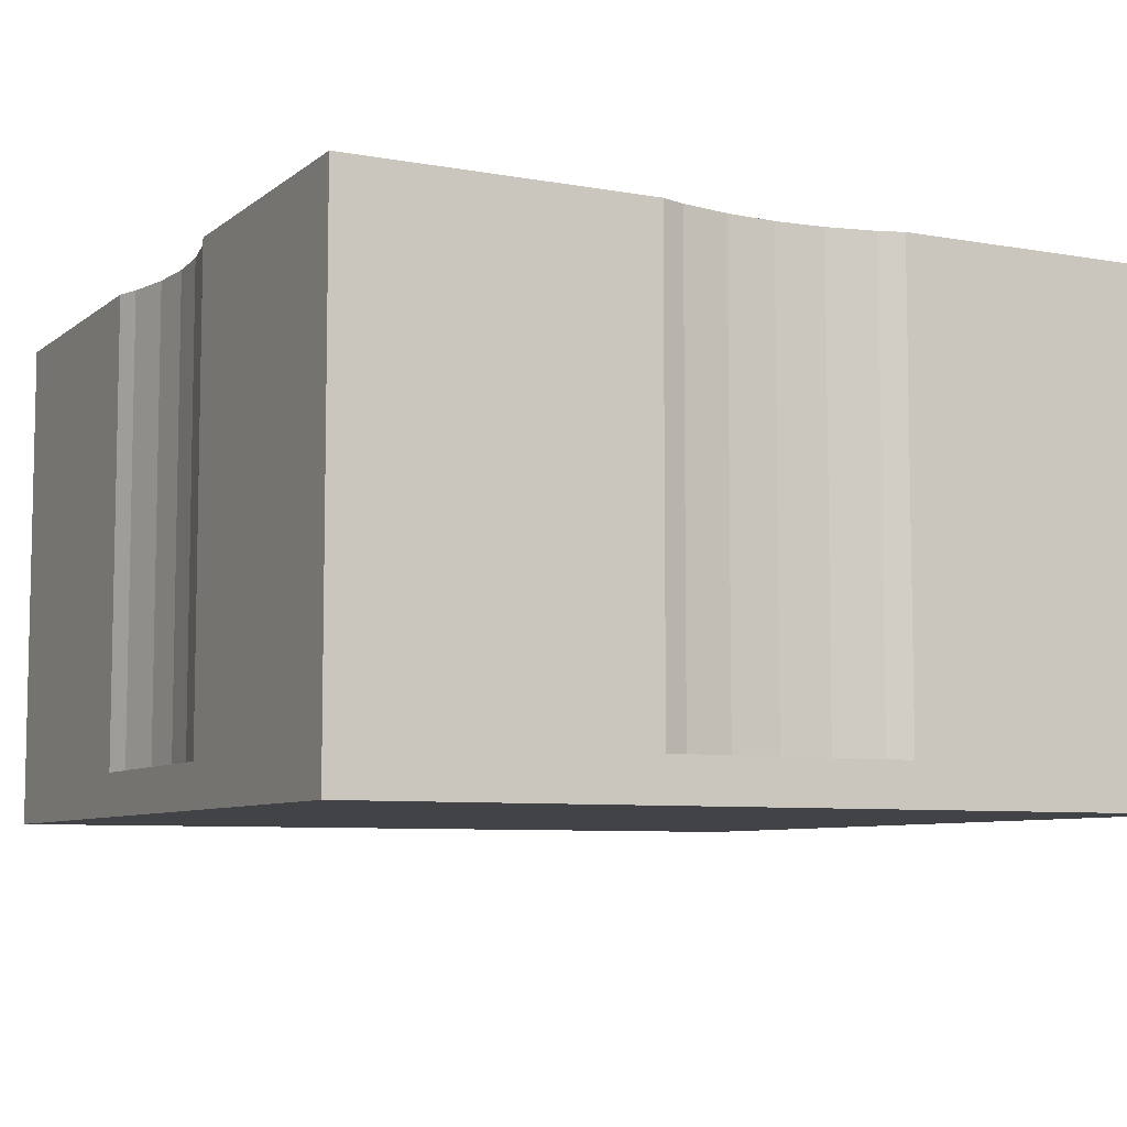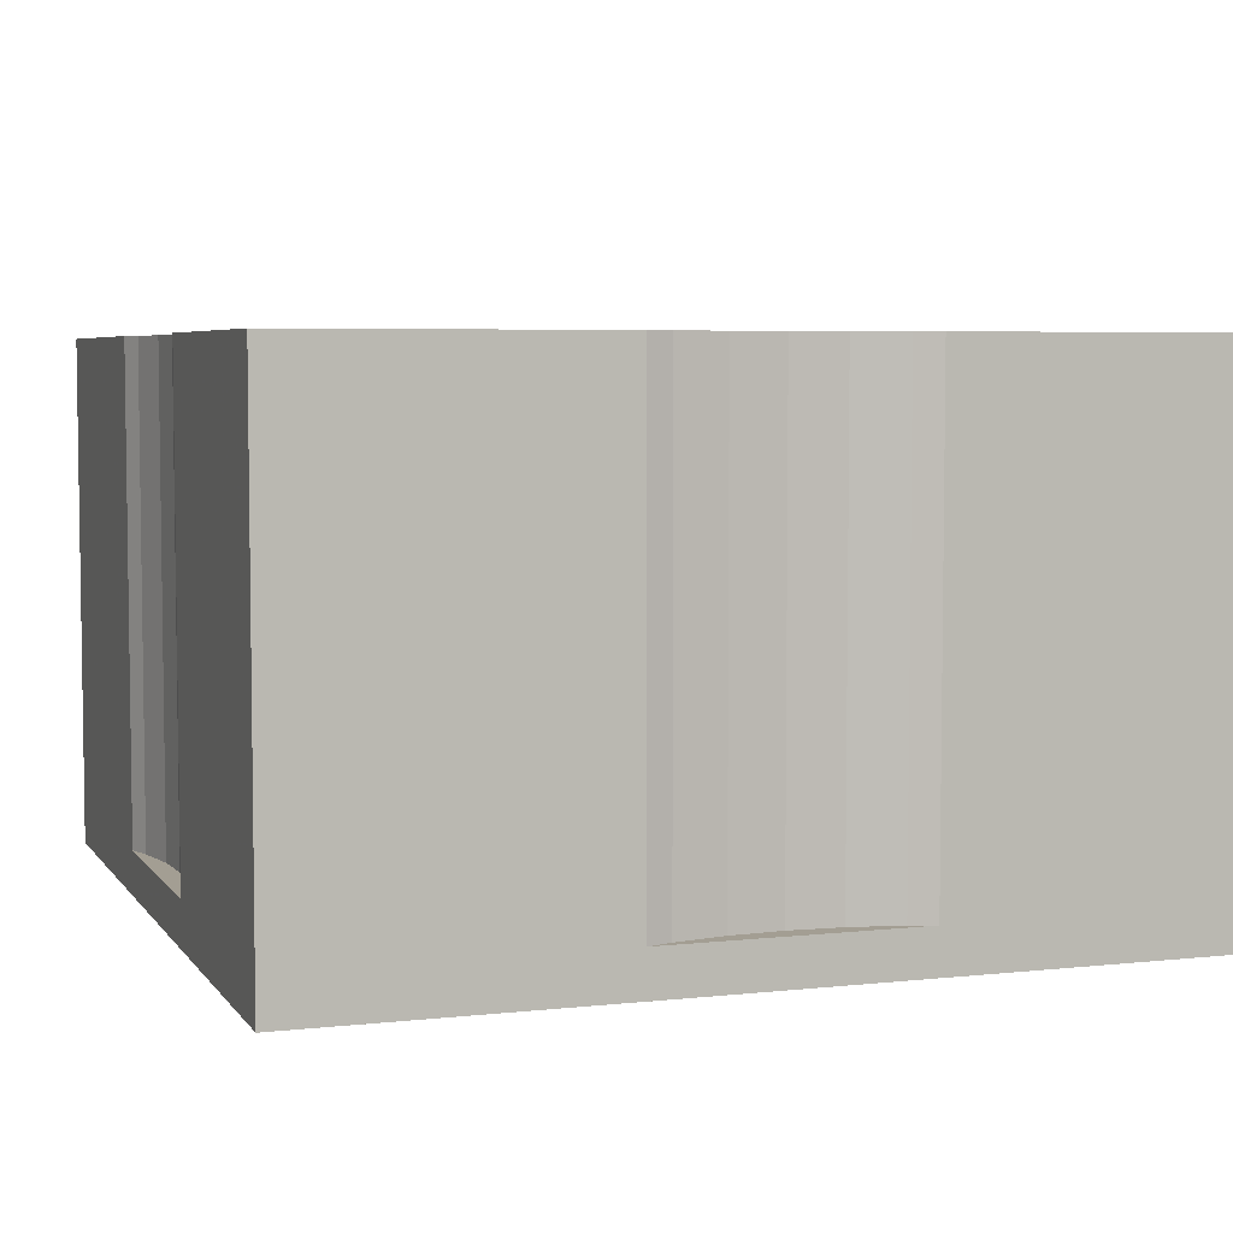
<metadata>
{"format":"obj","ext":"obj","renderer":"f3d","projection":"perspective","resolution":1024,"background":"white","views":[{"elev":-7.3,"azim":152.9,"up":"+Y"},{"elev":5.2,"azim":160.9,"up":"+Y"}]}
</metadata>
<code>
v -1.8 0.2 -1.8
v -1.8 0.2 1.8
v 1.8 0.2 1.8
v 1.8 0.2 -1.8
v 0.5797 2.4 -2
v 2 2.4 -2
v 2 0 -2
v 0.5797 0.2 -2
v -2 2.4 -2
v -0.5797 2.4 -2
v -0.5797 0.2 -2
v -2 0 -2
v 0.9 2.4 -1.6
v 1.1 2.4 -1.6
v 1.1 2.4 -1.8
v 0.9 2.4 -1.8
v -1.1 2.4 -1.6
v -0.9 2.4 -1.6
v -0.9 2.4 -1.8
v -1.1 2.4 -1.8
v 1.1 0.2 -1.6
v 0.9 0.2 -1.6
v 0.9 2.4 -1.6
v 1.1 2.4 -1.6
v 0.9 0.2 -1.6
v 0.9 0.2 -1.8
v 0.9 2.4 -1.8
v 0.9 2.4 -1.6
v 1.1 2.4 -1.6
v 1.1 2.4 -1.8
v 1.1 0.2 -1.8
v 1.1 0.2 -1.6
v -0.9 0.2 -1.6
v -1.1 0.2 -1.6
v -1.1 2.4 -1.6
v -0.9 2.4 -1.6
v -1.1 0.2 -1.6
v -1.1 0.2 -1.8
v -1.1 2.4 -1.8
v -1.1 2.4 -1.6
v -0.9 2.4 -1.6
v -0.9 2.4 -1.8
v -0.9 0.2 -1.8
v -0.9 0.2 -1.6
v 0.2349 0.2 -1.915
v 0.4658 0.2 -1.961
v 0.5797 0.2 -2
v 0 0.2 -1.9
v 0.2349 0.2 -1.915
v 0.5797 0.2 -2
v -0.5797 0.2 -2
v 0 0.2 -1.9
v -0.5797 0.2 -2
v -0.4658 0.2 -1.961
v -0.2349 0.2 -1.915
v 0.4658 0.2 -1.961
v 0.4658 2.4 -1.961
v 0.5797 2.4 -2
v 0.5797 0.2 -2
v 0.2349 0.2 -1.915
v 0.2349 2.4 -1.915
v 0.4658 2.4 -1.961
v 0.4658 0.2 -1.961
v 0 0.2 -1.9
v 0 2.4 -1.9
v 0.2349 2.4 -1.915
v 0.2349 0.2 -1.915
v -0.2349 0.2 -1.915
v -0.2349 2.4 -1.915
v 0 2.4 -1.9
v 0 0.2 -1.9
v -0.4658 0.2 -1.961
v -0.4658 2.4 -1.961
v -0.2349 2.4 -1.915
v -0.2349 0.2 -1.915
v -0.5797 0.2 -2
v -0.5797 2.4 -2
v -0.4658 2.4 -1.961
v -0.4658 0.2 -1.961
v 0.4658 0.9 -1.761
v 0.5797 0.9 -1.8
v 0 0.9 -1.7
v 0.2349 0.9 -1.716
v -0.2349 0.9 -1.716
v 0 0.9 -1.7
v 0.5797 0.9 -1.8
v -0.5797 0.9 -1.8
v -0.4658 0.9 -1.761
v -0.2349 0.9 -1.716
v -0.5797 0.9 -1.8
v 0.5797 0.9 -1.8
v 0.4658 0.9 -1.761
v 0.4658 0.2 -1.761
v 0.5797 0.2 -1.8
v 0.4658 0.9 -1.761
v 0.2349 0.9 -1.716
v 0.2349 0.2 -1.716
v 0.4658 0.2 -1.761
v 0.2349 0.9 -1.716
v 0 0.9 -1.7
v 0 0.2 -1.7
v 0.2349 0.2 -1.716
v 0 0.9 -1.7
v -0.2349 0.9 -1.716
v -0.2349 0.2 -1.716
v 0 0.2 -1.7
v -0.2349 0.9 -1.716
v -0.4658 0.9 -1.761
v -0.4658 0.2 -1.761
v -0.2349 0.2 -1.716
v -0.4658 0.9 -1.761
v -0.5797 0.9 -1.8
v -0.5797 0.2 -1.8
v -0.4658 0.2 -1.761
v -0.5797 2.4 -2
v -2 2.4 -2
v -1.8 2.4 -1.8
v -1.1 2.4 -1.8
v -1.1 2.4 -1.8
v -0.9 2.4 -1.8
v -0.4658 2.4 -1.961
v -0.5797 2.4 -2
v -0.4658 2.4 -1.961
v -0.9 2.4 -1.8
v -0.2349 2.4 -1.915
v -0.2349 2.4 -1.915
v -0.9 2.4 -1.8
v 0.9 2.4 -1.8
v 0 2.4 -1.9
v 0 2.4 -1.9
v 0.9 2.4 -1.8
v 0.2349 2.4 -1.915
v 0.2349 2.4 -1.915
v 0.9 2.4 -1.8
v 0.4658 2.4 -1.961
v 0.4658 2.4 -1.961
v 0.9 2.4 -1.8
v 1.1 2.4 -1.8
v 0.5797 2.4 -2
v 0.5797 2.4 -2
v 1.1 2.4 -1.8
v 1.8 2.4 -1.8
v 2 2.4 -2
v -2 0 -2
v -0.5797 0.2 -2
v 0.5797 0.2 -2
v 2 0 -2
v -1.1 0.2 -1.8
v -1.1 2.4 -1.8
v -1.8 2.4 -1.8
v -1.8 0.2 -1.8
v -0.9 2.4 -1.8
v -0.9 0.2 -1.8
v -0.5797 0.2 -1.8
v -0.5797 0.9 -1.8
v -0.9 2.4 -1.8
v -0.5797 0.9 -1.8
v 0.5797 0.9 -1.8
v 0.9 2.4 -1.8
v 0.9 2.4 -1.8
v 0.5797 0.9 -1.8
v 0.5797 0.2 -1.8
v 0.9 0.2 -1.8
v 1.8 0.2 -1.8
v 1.8 2.4 -1.8
v 1.1 2.4 -1.8
v 1.1 0.2 -1.8
v -2 2.4 -0.5797
v -2 2.4 -2
v -2 0 -2
v -2 0.2 -0.5797
v -2 2.4 2
v -2 2.4 0.5797
v -2 0.2 0.5797
v -2 0 2
v -1.6 2.4 -0.9
v -1.6 2.4 -1.1
v -1.8 2.4 -1.1
v -1.8 2.4 -0.9
v -1.6 2.4 1.1
v -1.6 2.4 0.9
v -1.8 2.4 0.9
v -1.8 2.4 1.1
v -1.6 0.2 -1.1
v -1.6 0.2 -0.9
v -1.6 2.4 -0.9
v -1.6 2.4 -1.1
v -1.6 0.2 -0.9
v -1.8 0.2 -0.9
v -1.8 2.4 -0.9
v -1.6 2.4 -0.9
v -1.6 2.4 -1.1
v -1.8 2.4 -1.1
v -1.8 0.2 -1.1
v -1.6 0.2 -1.1
v -1.6 0.2 0.9
v -1.6 0.2 1.1
v -1.6 2.4 1.1
v -1.6 2.4 0.9
v -1.6 0.2 1.1
v -1.8 0.2 1.1
v -1.8 2.4 1.1
v -1.6 2.4 1.1
v -1.6 2.4 0.9
v -1.8 2.4 0.9
v -1.8 0.2 0.9
v -1.6 0.2 0.9
v -1.915 0.2 -0.2349
v -1.961 0.2 -0.4658
v -2 0.2 -0.5797
v -1.9 0.2 0
v -1.915 0.2 -0.2349
v -2 0.2 -0.5797
v -2 0.2 0.5797
v -1.9 0.2 0
v -2 0.2 0.5797
v -1.961 0.2 0.4658
v -1.915 0.2 0.2349
v -1.961 0.2 -0.4658
v -1.961 2.4 -0.4658
v -2 2.4 -0.5797
v -2 0.2 -0.5797
v -1.915 0.2 -0.2349
v -1.915 2.4 -0.2349
v -1.961 2.4 -0.4658
v -1.961 0.2 -0.4658
v -1.9 0.2 0
v -1.9 2.4 0
v -1.915 2.4 -0.2349
v -1.915 0.2 -0.2349
v -1.915 0.2 0.2349
v -1.915 2.4 0.2349
v -1.9 2.4 0
v -1.9 0.2 0
v -1.961 0.2 0.4658
v -1.961 2.4 0.4658
v -1.915 2.4 0.2349
v -1.915 0.2 0.2349
v -2 0.2 0.5797
v -2 2.4 0.5797
v -1.961 2.4 0.4658
v -1.961 0.2 0.4658
v -1.761 0.9 -0.4658
v -1.8 0.9 -0.5797
v -1.7 0.9 0
v -1.716 0.9 -0.2349
v -1.716 0.9 0.2349
v -1.7 0.9 0
v -1.8 0.9 -0.5797
v -1.8 0.9 0.5797
v -1.761 0.9 0.4658
v -1.716 0.9 0.2349
v -1.8 0.9 0.5797
v -1.8 0.9 -0.5797
v -1.761 0.9 -0.4658
v -1.761 0.2 -0.4658
v -1.8 0.2 -0.5797
v -1.761 0.9 -0.4658
v -1.716 0.9 -0.2349
v -1.716 0.2 -0.2349
v -1.761 0.2 -0.4658
v -1.716 0.9 -0.2349
v -1.7 0.9 0
v -1.7 0.2 0
v -1.716 0.2 -0.2349
v -1.7 0.9 0
v -1.716 0.9 0.2349
v -1.716 0.2 0.2349
v -1.7 0.2 0
v -1.716 0.9 0.2349
v -1.761 0.9 0.4658
v -1.761 0.2 0.4658
v -1.716 0.2 0.2349
v -1.761 0.9 0.4658
v -1.8 0.9 0.5797
v -1.8 0.2 0.5797
v -1.761 0.2 0.4658
v -2 2.4 0.5797
v -2 2.4 2
v -1.8 2.4 1.8
v -1.8 2.4 1.1
v -1.8 2.4 1.1
v -1.8 2.4 0.9
v -1.961 2.4 0.4658
v -2 2.4 0.5797
v -1.961 2.4 0.4658
v -1.8 2.4 0.9
v -1.915 2.4 0.2349
v -1.915 2.4 0.2349
v -1.8 2.4 0.9
v -1.8 2.4 -0.9
v -1.9 2.4 0
v -1.9 2.4 0
v -1.8 2.4 -0.9
v -1.915 2.4 -0.2349
v -1.915 2.4 -0.2349
v -1.8 2.4 -0.9
v -1.961 2.4 -0.4658
v -1.961 2.4 -0.4658
v -1.8 2.4 -0.9
v -1.8 2.4 -1.1
v -2 2.4 -0.5797
v -2 2.4 -0.5797
v -1.8 2.4 -1.1
v -1.8 2.4 -1.8
v -2 2.4 -2
v -2 0 2
v -2 0.2 0.5797
v -2 0.2 -0.5797
v -2 0 -2
v -1.8 0.2 1.1
v -1.8 2.4 1.1
v -1.8 2.4 1.8
v -1.8 0.2 1.8
v -1.8 2.4 0.9
v -1.8 0.2 0.9
v -1.8 0.2 0.5797
v -1.8 0.9 0.5797
v -1.8 2.4 0.9
v -1.8 0.9 0.5797
v -1.8 0.9 -0.5797
v -1.8 2.4 -0.9
v -1.8 2.4 -0.9
v -1.8 0.9 -0.5797
v -1.8 0.2 -0.5797
v -1.8 0.2 -0.9
v -1.8 0.2 -1.8
v -1.8 2.4 -1.8
v -1.8 2.4 -1.1
v -1.8 0.2 -1.1
v -0.5797 2.4 2
v -2 2.4 2
v -2 0 2
v -0.5797 0.2 2
v 2 2.4 2
v 0.5797 2.4 2
v 0.5797 0.2 2
v 2 0 2
v -0.9 2.4 1.6
v -1.1 2.4 1.6
v -1.1 2.4 1.8
v -0.9 2.4 1.8
v 1.1 2.4 1.6
v 0.9 2.4 1.6
v 0.9 2.4 1.8
v 1.1 2.4 1.8
v -1.1 0.2 1.6
v -0.9 0.2 1.6
v -0.9 2.4 1.6
v -1.1 2.4 1.6
v -0.9 0.2 1.6
v -0.9 0.2 1.8
v -0.9 2.4 1.8
v -0.9 2.4 1.6
v -1.1 2.4 1.6
v -1.1 2.4 1.8
v -1.1 0.2 1.8
v -1.1 0.2 1.6
v 0.9 0.2 1.6
v 1.1 0.2 1.6
v 1.1 2.4 1.6
v 0.9 2.4 1.6
v 1.1 0.2 1.6
v 1.1 0.2 1.8
v 1.1 2.4 1.8
v 1.1 2.4 1.6
v 0.9 2.4 1.6
v 0.9 2.4 1.8
v 0.9 0.2 1.8
v 0.9 0.2 1.6
v -0.2349 0.2 1.915
v -0.4658 0.2 1.961
v -0.5797 0.2 2
v 0 0.2 1.9
v -0.2349 0.2 1.915
v -0.5797 0.2 2
v 0.5797 0.2 2
v 0 0.2 1.9
v 0.5797 0.2 2
v 0.4658 0.2 1.961
v 0.2349 0.2 1.915
v -0.4658 0.2 1.961
v -0.4658 2.4 1.961
v -0.5797 2.4 2
v -0.5797 0.2 2
v -0.2349 0.2 1.915
v -0.2349 2.4 1.915
v -0.4658 2.4 1.961
v -0.4658 0.2 1.961
v 0 0.2 1.9
v 0 2.4 1.9
v -0.2349 2.4 1.915
v -0.2349 0.2 1.915
v 0.2349 0.2 1.915
v 0.2349 2.4 1.915
v 0 2.4 1.9
v 0 0.2 1.9
v 0.4658 0.2 1.961
v 0.4658 2.4 1.961
v 0.2349 2.4 1.915
v 0.2349 0.2 1.915
v 0.5797 0.2 2
v 0.5797 2.4 2
v 0.4658 2.4 1.961
v 0.4658 0.2 1.961
v -0.4658 0.9 1.761
v -0.5797 0.9 1.8
v 0 0.9 1.7
v -0.2349 0.9 1.716
v 0.2349 0.9 1.716
v 0 0.9 1.7
v -0.5797 0.9 1.8
v 0.5797 0.9 1.8
v 0.4658 0.9 1.761
v 0.2349 0.9 1.716
v 0.5797 0.9 1.8
v -0.5797 0.9 1.8
v -0.4658 0.9 1.761
v -0.4658 0.2 1.761
v -0.5797 0.2 1.8
v -0.4658 0.9 1.761
v -0.2349 0.9 1.716
v -0.2349 0.2 1.716
v -0.4658 0.2 1.761
v -0.2349 0.9 1.716
v 0 0.9 1.7
v 0 0.2 1.7
v -0.2349 0.2 1.716
v 0 0.9 1.7
v 0.2349 0.9 1.716
v 0.2349 0.2 1.716
v 0 0.2 1.7
v 0.2349 0.9 1.716
v 0.4658 0.9 1.761
v 0.4658 0.2 1.761
v 0.2349 0.2 1.716
v 0.4658 0.9 1.761
v 0.5797 0.9 1.8
v 0.5797 0.2 1.8
v 0.4658 0.2 1.761
v 0.5797 2.4 2
v 2 2.4 2
v 1.8 2.4 1.8
v 1.1 2.4 1.8
v 1.1 2.4 1.8
v 0.9 2.4 1.8
v 0.4658 2.4 1.961
v 0.5797 2.4 2
v 0.4658 2.4 1.961
v 0.9 2.4 1.8
v 0.2349 2.4 1.915
v 0.2349 2.4 1.915
v 0.9 2.4 1.8
v -0.9 2.4 1.8
v 0 2.4 1.9
v 0 2.4 1.9
v -0.9 2.4 1.8
v -0.2349 2.4 1.915
v -0.2349 2.4 1.915
v -0.9 2.4 1.8
v -0.4658 2.4 1.961
v -0.4658 2.4 1.961
v -0.9 2.4 1.8
v -1.1 2.4 1.8
v -0.5797 2.4 2
v -0.5797 2.4 2
v -1.1 2.4 1.8
v -1.8 2.4 1.8
v -2 2.4 2
v 2 0 2
v 0.5797 0.2 2
v -0.5797 0.2 2
v -2 0 2
v 1.1 0.2 1.8
v 1.1 2.4 1.8
v 1.8 2.4 1.8
v 1.8 0.2 1.8
v 0.9 2.4 1.8
v 0.9 0.2 1.8
v 0.5797 0.2 1.8
v 0.5797 0.9 1.8
v 0.9 2.4 1.8
v 0.5797 0.9 1.8
v -0.5797 0.9 1.8
v -0.9 2.4 1.8
v -0.9 2.4 1.8
v -0.5797 0.9 1.8
v -0.5797 0.2 1.8
v -0.9 0.2 1.8
v -1.8 0.2 1.8
v -1.8 2.4 1.8
v -1.1 2.4 1.8
v -1.1 0.2 1.8
v 2 2.4 0.5797
v 2 2.4 2
v 2 0 2
v 2 0.2 0.5797
v 2 2.4 -2
v 2 2.4 -0.5797
v 2 0.2 -0.5797
v 2 0 -2
v 1.6 2.4 0.9
v 1.6 2.4 1.1
v 1.8 2.4 1.1
v 1.8 2.4 0.9
v 1.6 2.4 -1.1
v 1.6 2.4 -0.9
v 1.8 2.4 -0.9
v 1.8 2.4 -1.1
v 1.6 0.2 1.1
v 1.6 0.2 0.9
v 1.6 2.4 0.9
v 1.6 2.4 1.1
v 1.6 0.2 0.9
v 1.8 0.2 0.9
v 1.8 2.4 0.9
v 1.6 2.4 0.9
v 1.6 2.4 1.1
v 1.8 2.4 1.1
v 1.8 0.2 1.1
v 1.6 0.2 1.1
v 1.6 0.2 -0.9
v 1.6 0.2 -1.1
v 1.6 2.4 -1.1
v 1.6 2.4 -0.9
v 1.6 0.2 -1.1
v 1.8 0.2 -1.1
v 1.8 2.4 -1.1
v 1.6 2.4 -1.1
v 1.6 2.4 -0.9
v 1.8 2.4 -0.9
v 1.8 0.2 -0.9
v 1.6 0.2 -0.9
v 1.915 0.2 0.2349
v 1.961 0.2 0.4658
v 2 0.2 0.5797
v 1.9 0.2 0
v 1.915 0.2 0.2349
v 2 0.2 0.5797
v 2 0.2 -0.5797
v 1.9 0.2 0
v 2 0.2 -0.5797
v 1.961 0.2 -0.4658
v 1.915 0.2 -0.2349
v 1.961 0.2 0.4658
v 1.961 2.4 0.4658
v 2 2.4 0.5797
v 2 0.2 0.5797
v 1.915 0.2 0.2349
v 1.915 2.4 0.2349
v 1.961 2.4 0.4658
v 1.961 0.2 0.4658
v 1.9 0.2 0
v 1.9 2.4 0
v 1.915 2.4 0.2349
v 1.915 0.2 0.2349
v 1.915 0.2 -0.2349
v 1.915 2.4 -0.2349
v 1.9 2.4 0
v 1.9 0.2 0
v 1.961 0.2 -0.4658
v 1.961 2.4 -0.4658
v 1.915 2.4 -0.2349
v 1.915 0.2 -0.2349
v 2 0.2 -0.5797
v 2 2.4 -0.5797
v 1.961 2.4 -0.4658
v 1.961 0.2 -0.4658
v 1.761 0.9 0.4658
v 1.8 0.9 0.5797
v 1.7 0.9 0
v 1.716 0.9 0.2349
v 1.716 0.9 -0.2349
v 1.7 0.9 0
v 1.8 0.9 0.5797
v 1.8 0.9 -0.5797
v 1.761 0.9 -0.4658
v 1.716 0.9 -0.2349
v 1.8 0.9 -0.5797
v 1.8 0.9 0.5797
v 1.761 0.9 0.4658
v 1.761 0.2 0.4658
v 1.8 0.2 0.5797
v 1.761 0.9 0.4658
v 1.716 0.9 0.2349
v 1.716 0.2 0.2349
v 1.761 0.2 0.4658
v 1.716 0.9 0.2349
v 1.7 0.9 0
v 1.7 0.2 0
v 1.716 0.2 0.2349
v 1.7 0.9 0
v 1.716 0.9 -0.2349
v 1.716 0.2 -0.2349
v 1.7 0.2 0
v 1.716 0.9 -0.2349
v 1.761 0.9 -0.4658
v 1.761 0.2 -0.4658
v 1.716 0.2 -0.2349
v 1.761 0.9 -0.4658
v 1.8 0.9 -0.5797
v 1.8 0.2 -0.5797
v 1.761 0.2 -0.4658
v 2 2.4 -0.5797
v 2 2.4 -2
v 1.8 2.4 -1.8
v 1.8 2.4 -1.1
v 1.8 2.4 -1.1
v 1.8 2.4 -0.9
v 1.961 2.4 -0.4658
v 2 2.4 -0.5797
v 1.961 2.4 -0.4658
v 1.8 2.4 -0.9
v 1.915 2.4 -0.2349
v 1.915 2.4 -0.2349
v 1.8 2.4 -0.9
v 1.8 2.4 0.9
v 1.9 2.4 0
v 1.9 2.4 0
v 1.8 2.4 0.9
v 1.915 2.4 0.2349
v 1.915 2.4 0.2349
v 1.8 2.4 0.9
v 1.961 2.4 0.4658
v 1.961 2.4 0.4658
v 1.8 2.4 0.9
v 1.8 2.4 1.1
v 2 2.4 0.5797
v 2 2.4 0.5797
v 1.8 2.4 1.1
v 1.8 2.4 1.8
v 2 2.4 2
v 2 0 -2
v 2 0.2 -0.5797
v 2 0.2 0.5797
v 2 0 2
v 1.8 0.2 -1.1
v 1.8 2.4 -1.1
v 1.8 2.4 -1.8
v 1.8 0.2 -1.8
v 1.8 2.4 -0.9
v 1.8 0.2 -0.9
v 1.8 0.2 -0.5797
v 1.8 0.9 -0.5797
v 1.8 2.4 -0.9
v 1.8 0.9 -0.5797
v 1.8 0.9 0.5797
v 1.8 2.4 0.9
v 1.8 2.4 0.9
v 1.8 0.9 0.5797
v 1.8 0.2 0.5797
v 1.8 0.2 0.9
v 1.8 0.2 1.8
v 1.8 2.4 1.8
v 1.8 2.4 1.1
v 1.8 0.2 1.1
v 2 0 2
v -2 0 2
v -2 0 -2
v 2 0 -2
g mesh1233619
f 1 2 3
f 3 4 1
g mesh1233620
f 5 6 7
f 7 8 5
f 9 10 11
f 11 12 9
f 13 14 15
f 15 16 13
f 17 18 19
f 19 20 17
g mesh1233621
f 21 23 22
f 23 21 24
f 25 27 26
f 27 25 28
f 29 31 30
f 31 29 32
g mesh1233623
f 33 35 34
f 35 33 36
f 37 39 38
f 39 37 40
f 41 43 42
f 43 41 44
f 45 46 47
f 48 49 50
f 50 51 48
f 52 53 54
f 54 55 52
f 56 57 58
f 58 59 56
f 60 61 62
f 62 63 60
f 64 65 66
f 66 67 64
f 68 69 70
f 70 71 68
f 72 73 74
f 74 75 72
f 76 77 78
f 78 79 76
f 80 81 82
f 82 83 80
f 84 85 86
f 86 87 84
f 88 89 90
f 91 92 93
f 93 94 91
f 95 96 97
f 97 98 95
f 99 100 101
f 101 102 99
f 103 104 105
f 105 106 103
f 107 108 109
f 109 110 107
f 111 112 113
f 113 114 111
f 115 116 117
f 117 118 115
f 119 120 121
f 121 122 119
f 123 124 125
f 126 127 128
f 128 129 126
f 130 131 132
f 133 134 135
f 136 137 138
f 138 139 136
f 140 141 142
f 142 143 140
f 144 145 146
f 146 147 144
f 148 149 150
f 150 151 148
f 152 153 154
f 154 155 152
f 156 157 158
f 158 159 156
f 160 161 162
f 162 163 160
f 164 165 166
f 166 167 164
f 168 169 170
f 170 171 168
f 172 173 174
f 174 175 172
f 176 177 178
f 178 179 176
f 180 181 182
f 182 183 180
g mesh1233625
f 184 186 185
f 186 184 187
f 188 190 189
f 190 188 191
f 192 194 193
f 194 192 195
g mesh1233627
f 196 198 197
f 198 196 199
f 200 202 201
f 202 200 203
f 204 206 205
f 206 204 207
f 208 209 210
f 211 212 213
f 213 214 211
f 215 216 217
f 217 218 215
f 219 220 221
f 221 222 219
f 223 224 225
f 225 226 223
f 227 228 229
f 229 230 227
f 231 232 233
f 233 234 231
f 235 236 237
f 237 238 235
f 239 240 241
f 241 242 239
f 243 244 245
f 245 246 243
f 247 248 249
f 249 250 247
f 251 252 253
f 254 255 256
f 256 257 254
f 258 259 260
f 260 261 258
f 262 263 264
f 264 265 262
f 266 267 268
f 268 269 266
f 270 271 272
f 272 273 270
f 274 275 276
f 276 277 274
f 278 279 280
f 280 281 278
f 282 283 284
f 284 285 282
f 286 287 288
f 289 290 291
f 291 292 289
f 293 294 295
f 296 297 298
f 299 300 301
f 301 302 299
f 303 304 305
f 305 306 303
f 307 308 309
f 309 310 307
f 311 312 313
f 313 314 311
f 315 316 317
f 317 318 315
f 319 320 321
f 321 322 319
f 323 324 325
f 325 326 323
f 327 328 329
f 329 330 327
f 331 332 333
f 333 334 331
f 335 336 337
f 337 338 335
f 339 340 341
f 341 342 339
f 343 344 345
f 345 346 343
g mesh1233629
f 347 349 348
f 349 347 350
f 351 353 352
f 353 351 354
f 355 357 356
f 357 355 358
g mesh1233631
f 359 361 360
f 361 359 362
f 363 365 364
f 365 363 366
f 367 369 368
f 369 367 370
f 371 372 373
f 374 375 376
f 376 377 374
f 378 379 380
f 380 381 378
f 382 383 384
f 384 385 382
f 386 387 388
f 388 389 386
f 390 391 392
f 392 393 390
f 394 395 396
f 396 397 394
f 398 399 400
f 400 401 398
f 402 403 404
f 404 405 402
f 406 407 408
f 408 409 406
f 410 411 412
f 412 413 410
f 414 415 416
f 417 418 419
f 419 420 417
f 421 422 423
f 423 424 421
f 425 426 427
f 427 428 425
f 429 430 431
f 431 432 429
f 433 434 435
f 435 436 433
f 437 438 439
f 439 440 437
f 441 442 443
f 443 444 441
f 445 446 447
f 447 448 445
f 449 450 451
f 452 453 454
f 454 455 452
f 456 457 458
f 459 460 461
f 462 463 464
f 464 465 462
f 466 467 468
f 468 469 466
f 470 471 472
f 472 473 470
f 474 475 476
f 476 477 474
f 478 479 480
f 480 481 478
f 482 483 484
f 484 485 482
f 486 487 488
f 488 489 486
f 490 491 492
f 492 493 490
f 494 495 496
f 496 497 494
f 498 499 500
f 500 501 498
f 502 503 504
f 504 505 502
f 506 507 508
f 508 509 506
g mesh1233633
f 510 512 511
f 512 510 513
f 514 516 515
f 516 514 517
f 518 520 519
f 520 518 521
g mesh1233635
f 522 524 523
f 524 522 525
f 526 528 527
f 528 526 529
f 530 532 531
f 532 530 533
f 534 535 536
f 537 538 539
f 539 540 537
f 541 542 543
f 543 544 541
f 545 546 547
f 547 548 545
f 549 550 551
f 551 552 549
f 553 554 555
f 555 556 553
f 557 558 559
f 559 560 557
f 561 562 563
f 563 564 561
f 565 566 567
f 567 568 565
f 569 570 571
f 571 572 569
f 573 574 575
f 575 576 573
f 577 578 579
f 580 581 582
f 582 583 580
f 584 585 586
f 586 587 584
f 588 589 590
f 590 591 588
f 592 593 594
f 594 595 592
f 596 597 598
f 598 599 596
f 600 601 602
f 602 603 600
f 604 605 606
f 606 607 604
f 608 609 610
f 610 611 608
f 612 613 614
f 615 616 617
f 617 618 615
f 619 620 621
f 622 623 624
f 625 626 627
f 627 628 625
f 629 630 631
f 631 632 629
f 633 634 635
f 635 636 633
f 637 638 639
f 639 640 637
f 641 642 643
f 643 644 641
f 645 646 647
f 647 648 645
f 649 650 651
f 651 652 649
f 653 654 655
f 655 656 653
f 657 658 659
f 659 660 657

</code>
